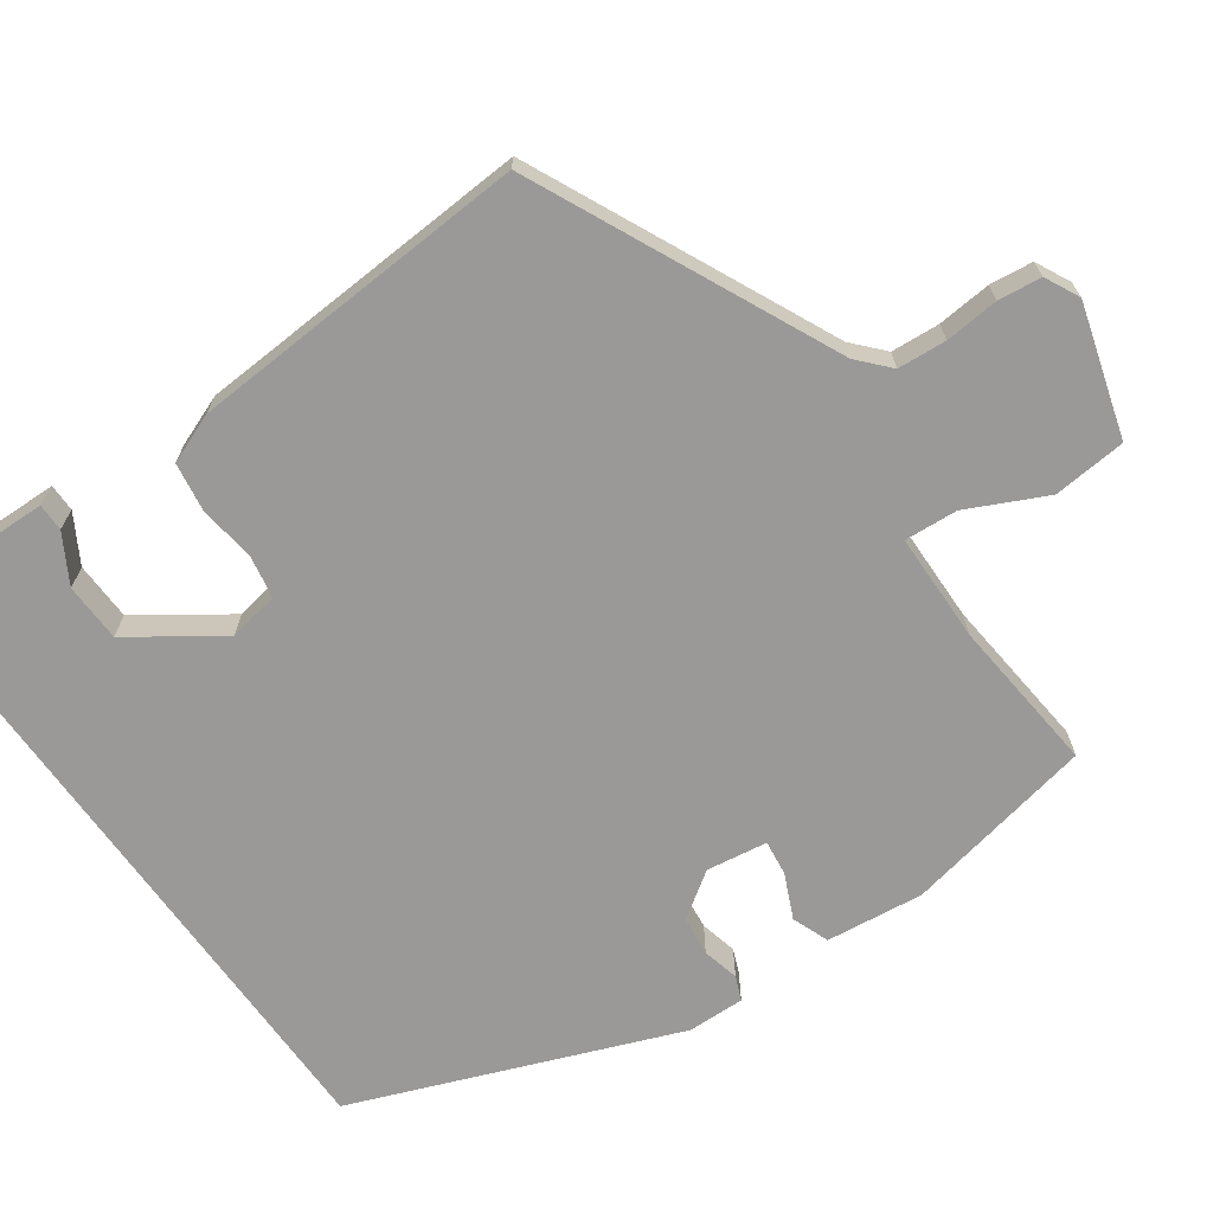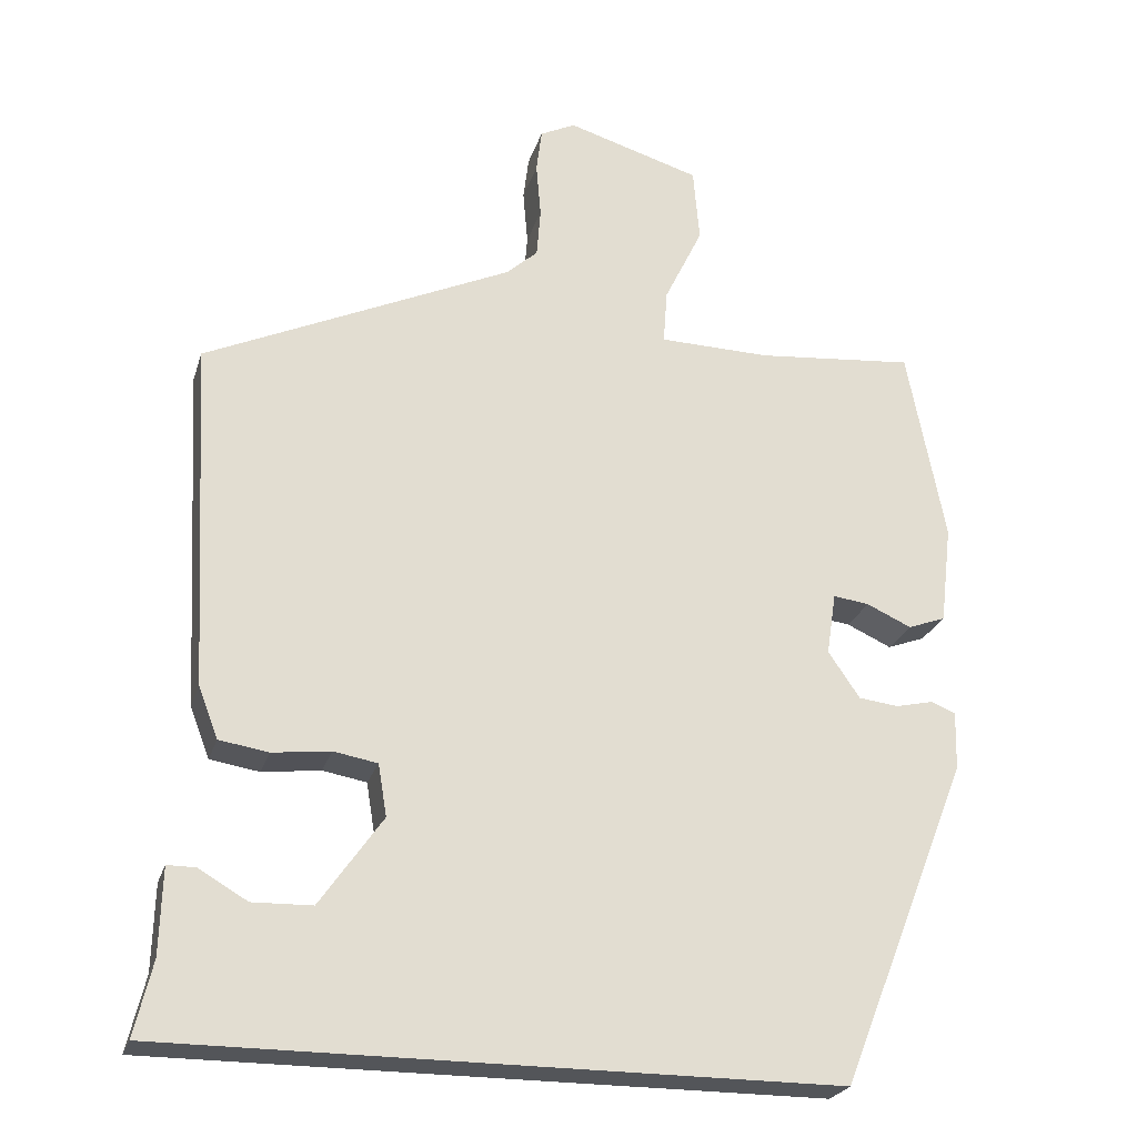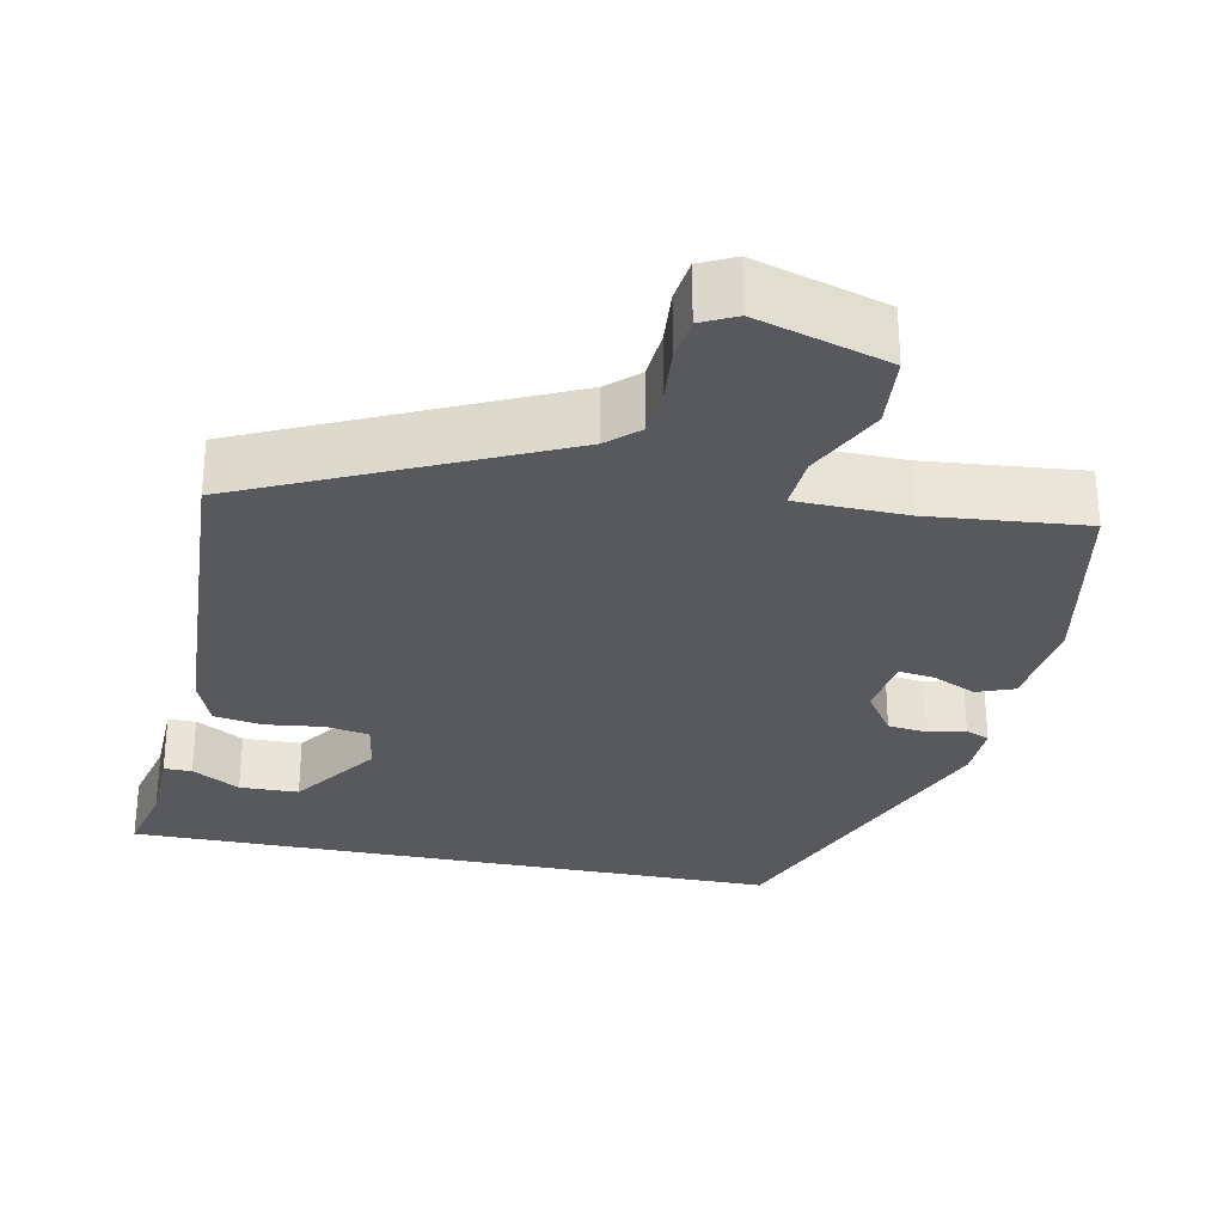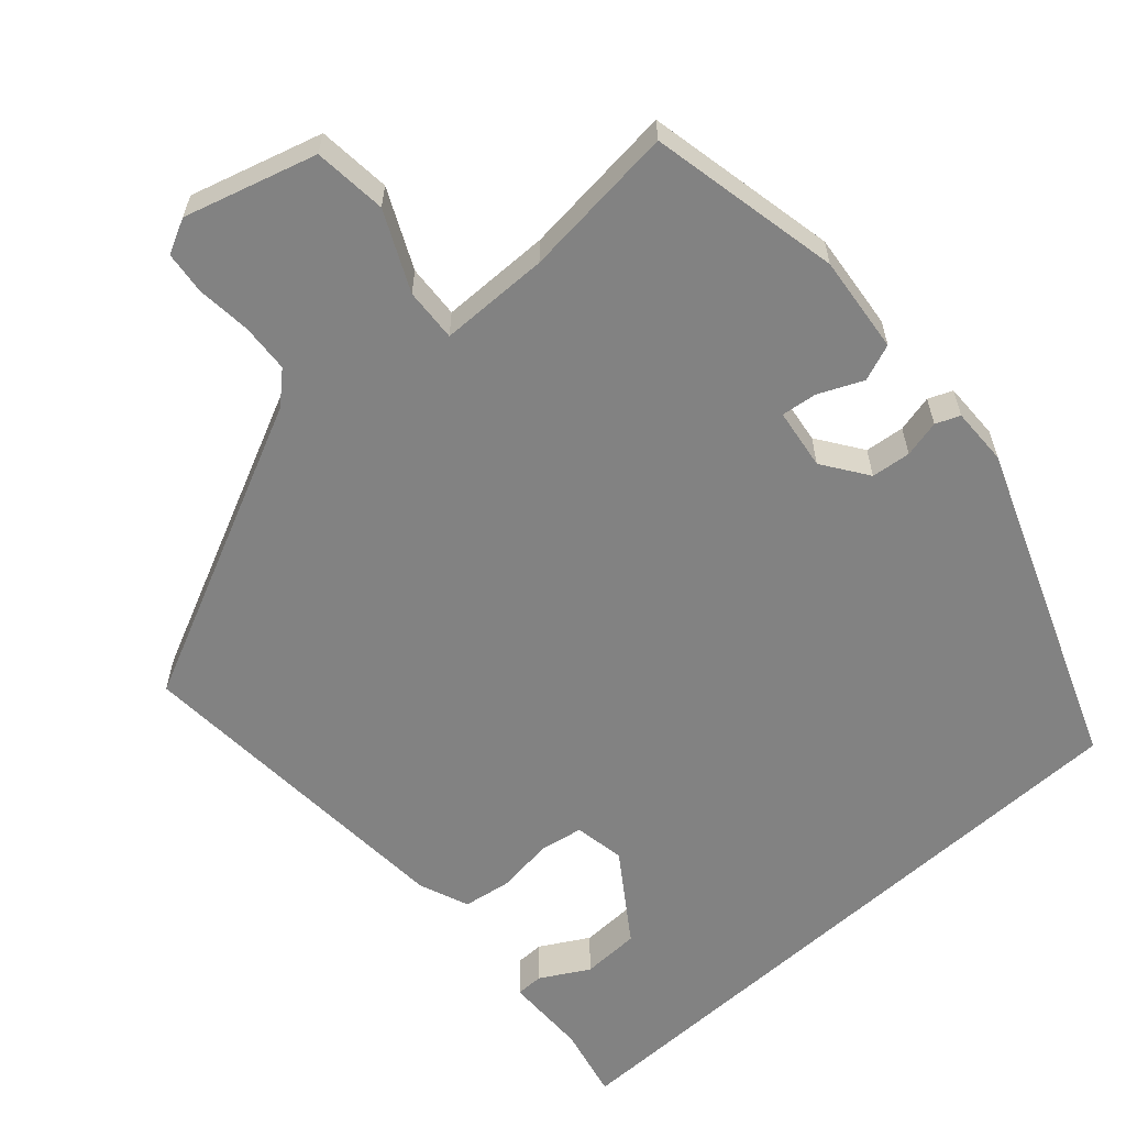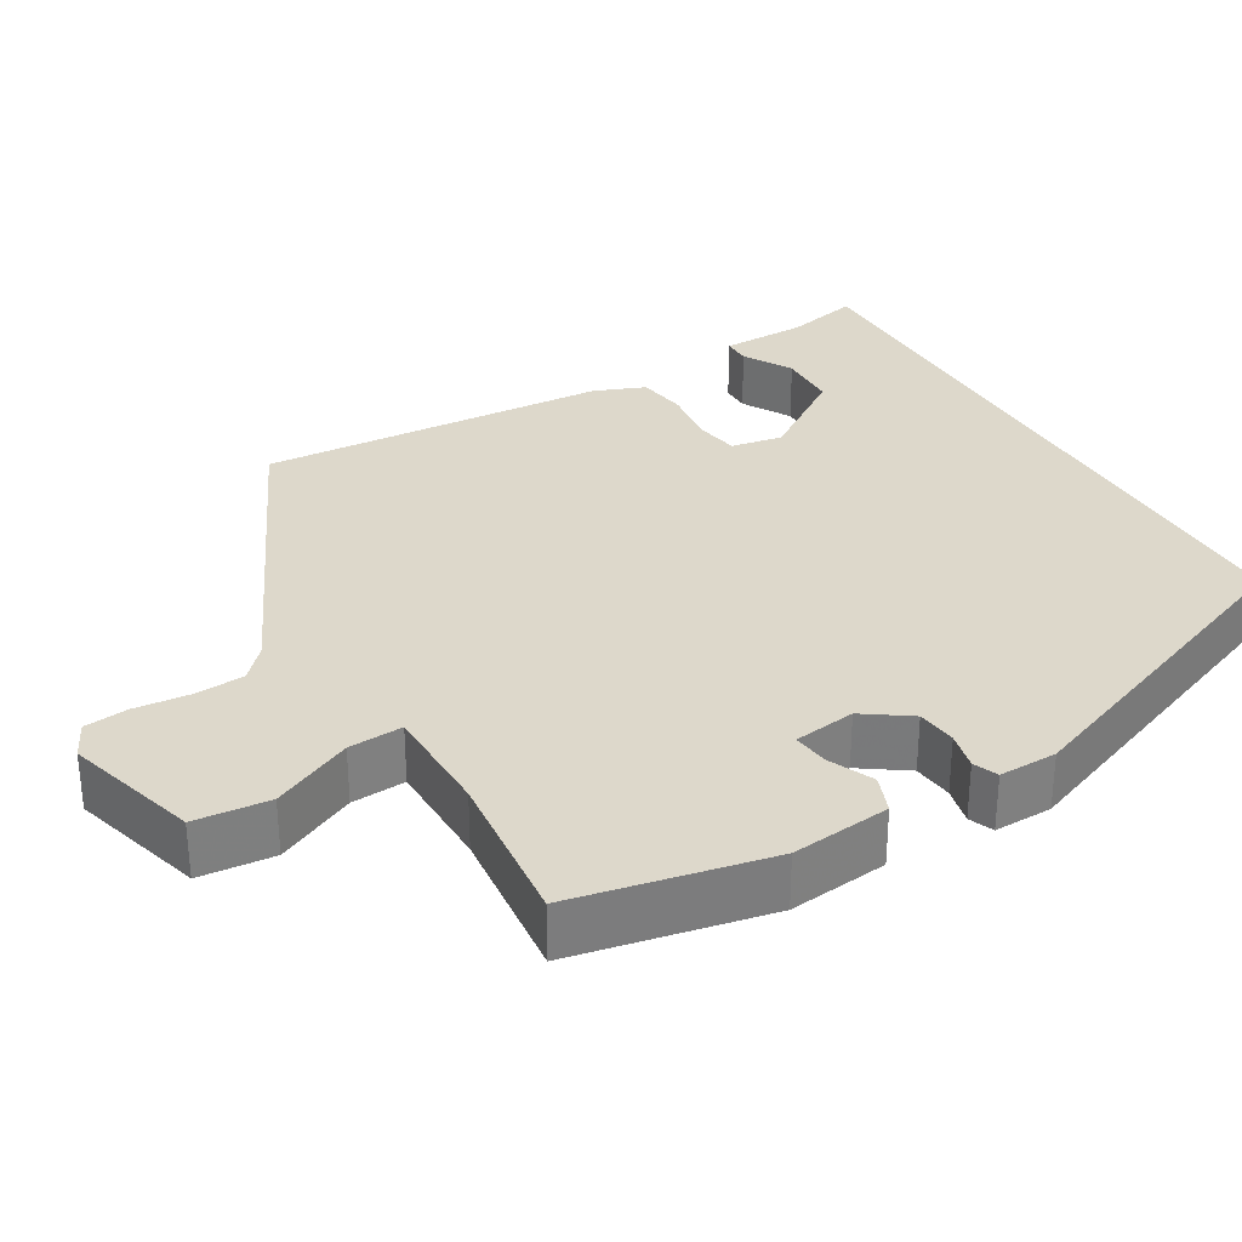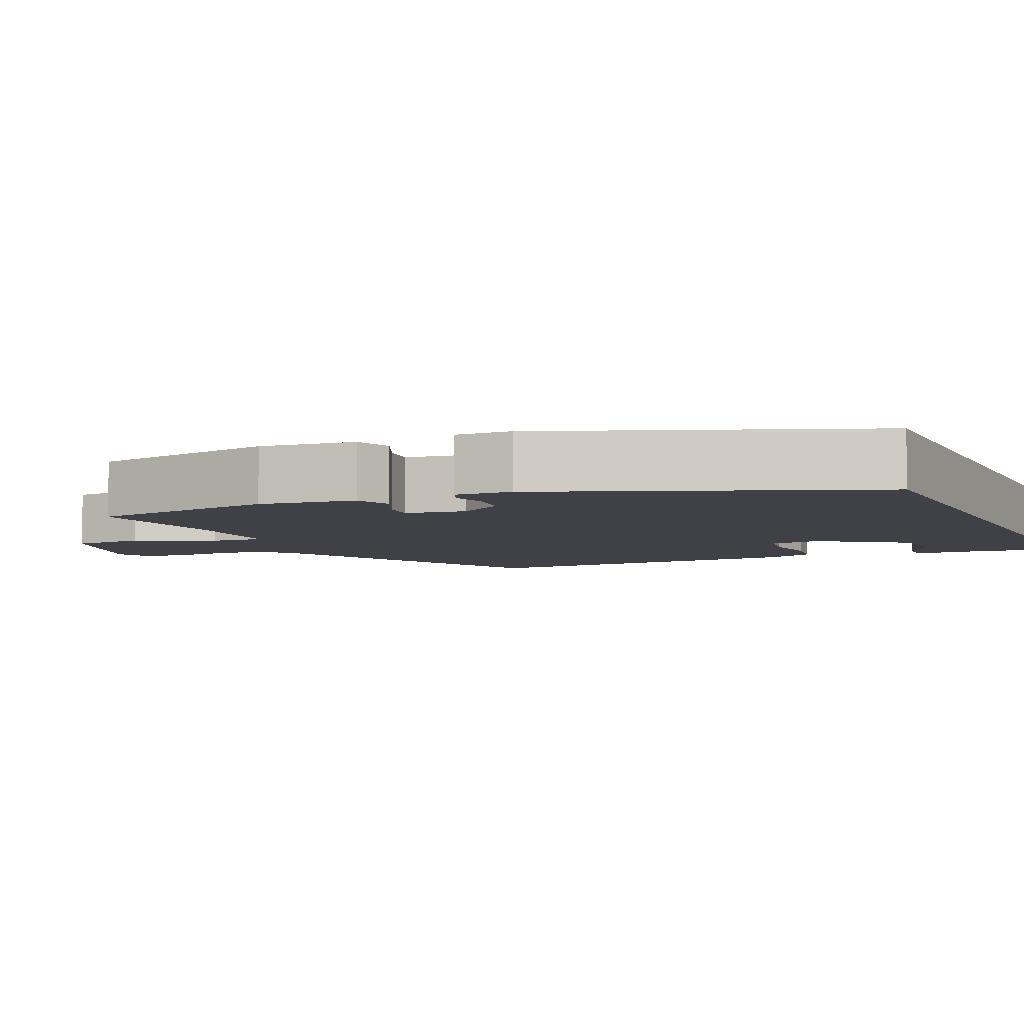
<metadata>
{"format":"obj","ext":"obj","renderer":"f3d","projection":"perspective","resolution":1024,"background":"white","views":[{"elev":-68.9,"azim":-54.4,"up":"+Y"},{"elev":-24.3,"azim":-15.5,"up":"+Z"},{"elev":-29.4,"azim":-11.4,"up":"+Y"},{"elev":-60.7,"azim":42.4,"up":"+Y"},{"elev":31.5,"azim":60.2,"up":"+Y"},{"elev":-6.0,"azim":114.7,"up":"+Y"}]}
</metadata>
<code>
v -0.52 0.07 -0.5
v -0.497 0.07 -0.405
v -0.494 0.07 -0.296
v -0.458 0.07 -0.296
v -0.396 0.07 -0.332
v -0.32 0.07 -0.33
v -0.24 0.07 -0.216
v -0.251 0.07 -0.15
v -0.307 0.07 -0.14
v -0.381 0.07 -0.149
v -0.444 0.07 -0.139
v -0.469 0.07 -0.074
v -0.493 0.07 0.369
v -0.101 0.07 0.55
v -0.061 0.07 0.586
v -0.056 0.07 0.649
v -0.062 0.07 0.719
v -0.055 0.07 0.775
v -0.01 0.07 0.797
v 0.16 0.07 0.746
v 0.168 0.07 0.651
v 0.119 0.07 0.55
v 0.114 0.07 0.481
v 0.256 0.07 0.478
v 0.457 0.07 0.497
v 0.505 0.07 0.248
v 0.49 0.07 0.122
v 0.442 0.07 0.104
v 0.385 0.07 0.13
v 0.339 0.07 0.136
v 0.327 0.07 0.057
v 0.367 0.07 -0.002
v 0.418 0.07 -0.008
v 0.466 0.07 0.003
v 0.497 0.07 -0.01
v 0.495 0.07 -0.084
v 0.33 0.07 -0.5
v -0.52 0 -0.5
v -0.497 0 -0.405
v -0.494 0 -0.296
v -0.458 0 -0.296
v -0.396 0 -0.332
v -0.32 0 -0.33
v -0.24 0 -0.216
v -0.251 0 -0.15
v -0.307 0 -0.14
v -0.381 0 -0.149
v -0.444 0 -0.139
v -0.469 0 -0.074
v -0.493 0 0.369
v -0.101 0 0.55
v -0.061 0 0.586
v -0.056 0 0.649
v -0.062 0 0.719
v -0.055 0 0.775
v -0.01 0 0.797
v 0.16 0 0.746
v 0.168 0 0.651
v 0.119 0 0.55
v 0.114 0 0.481
v 0.256 0 0.478
v 0.457 0 0.497
v 0.505 0 0.248
v 0.49 0 0.122
v 0.442 0 0.104
v 0.385 0 0.13
v 0.339 0 0.136
v 0.327 0 0.057
v 0.367 0 -0.002
v 0.418 0 -0.008
v 0.466 0 0.003
v 0.497 0 -0.01
v 0.495 0 -0.084
v 0.33 0 -0.5
f 36 37 1
f 35 36 1
f 34 35 1
f 33 34 1
f 32 33 1
f 31 32 1
f 30 31 1
f 27 28 29
f 26 27 29
f 25 26 29
f 24 25 29
f 23 24 29 30
f 20 21 22
f 19 20 22
f 18 19 22
f 17 18 22
f 16 17 22
f 15 16 22 23
f 14 15 23 30
f 13 14 30
f 12 13 30
f 11 12 30
f 10 11 30
f 9 10 30
f 2 3 4 5
f 2 5 6
f 1 2 6
f 30 1 6
f 8 9 30
f 7 8 30
f 6 7 30
f 38 74 73
f 38 73 72
f 38 72 71
f 38 71 70
f 38 70 69
f 38 69 68
f 38 68 67
f 66 65 64
f 66 64 63
f 66 63 62
f 66 62 61
f 67 66 61 60
f 59 58 57
f 59 57 56
f 59 56 55
f 59 55 54
f 59 54 53
f 60 59 53 52
f 67 60 52 51
f 67 51 50
f 67 50 49
f 67 49 48
f 67 48 47
f 67 47 46
f 42 41 40 39
f 43 42 39
f 43 39 38
f 43 38 67
f 67 46 45
f 67 45 44
f 67 44 43
f 1 38 39 2
f 2 39 40 3
f 3 40 41 4
f 4 41 42 5
f 5 42 43 6
f 6 43 44 7
f 7 44 45 8
f 8 45 46 9
f 9 46 47 10
f 10 47 48 11
f 11 48 49 12
f 12 49 50 13
f 13 50 51 14
f 14 51 52 15
f 15 52 53 16
f 16 53 54 17
f 17 54 55 18
f 18 55 56 19
f 19 56 57 20
f 20 57 58 21
f 21 58 59 22
f 22 59 60 23
f 23 60 61 24
f 24 61 62 25
f 25 62 63 26
f 26 63 64 27
f 27 64 65 28
f 28 65 66 29
f 29 66 67 30
f 30 67 68 31
f 31 68 69 32
f 32 69 70 33
f 33 70 71 34
f 34 71 72 35
f 35 72 73 36
f 36 73 74 37
f 37 74 38 1

</code>
